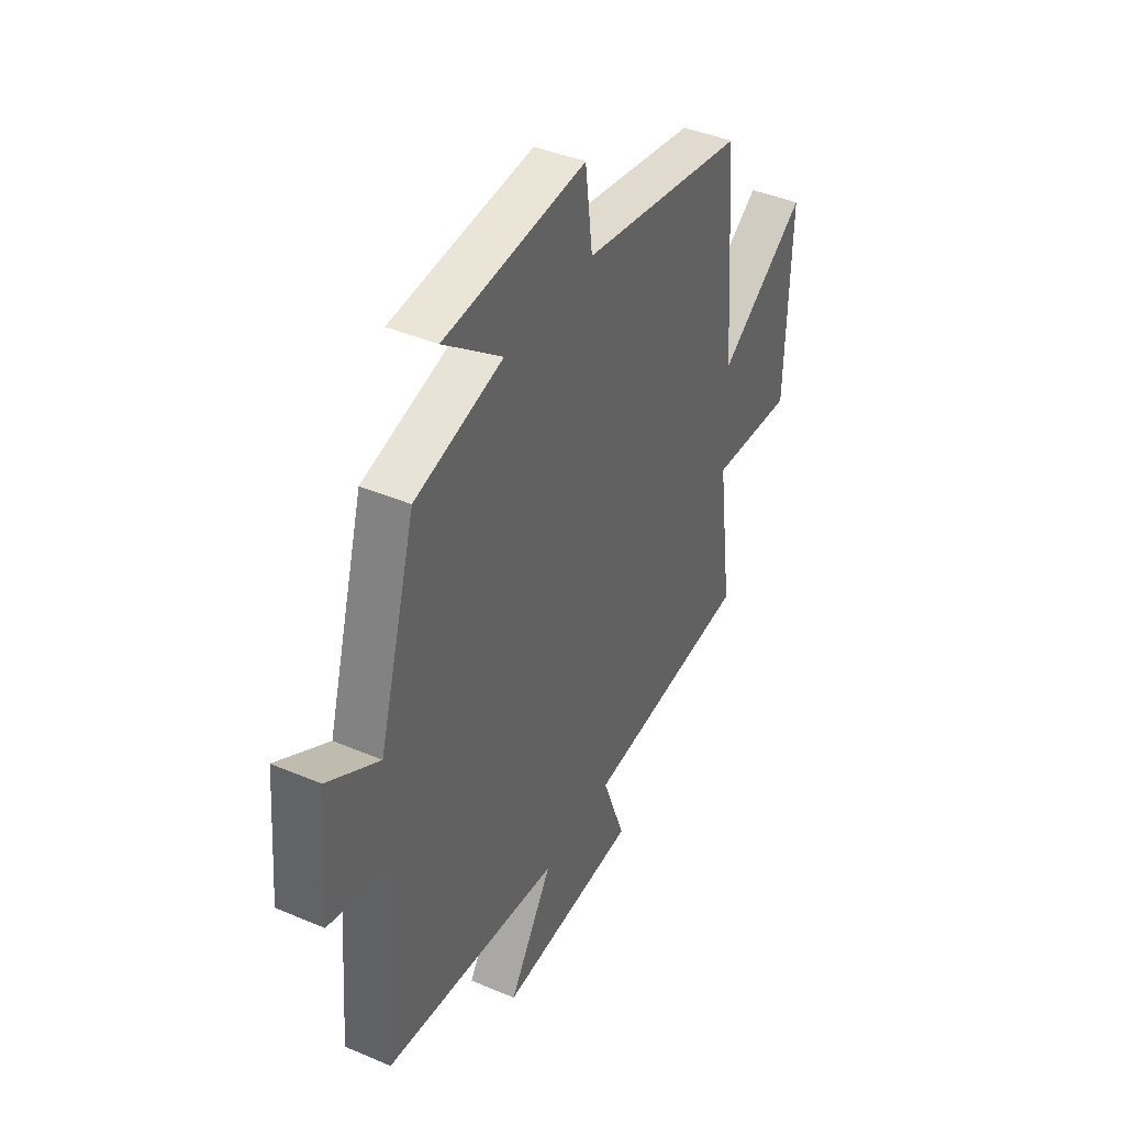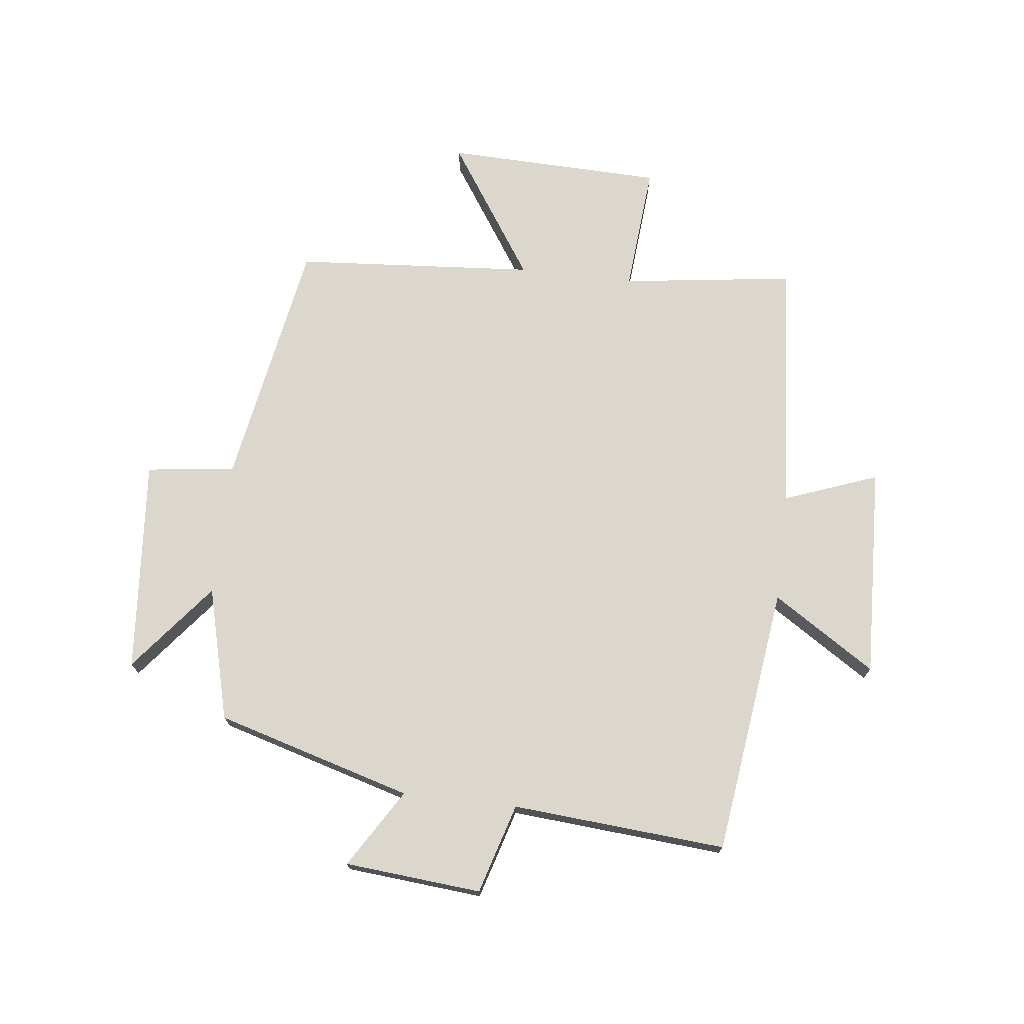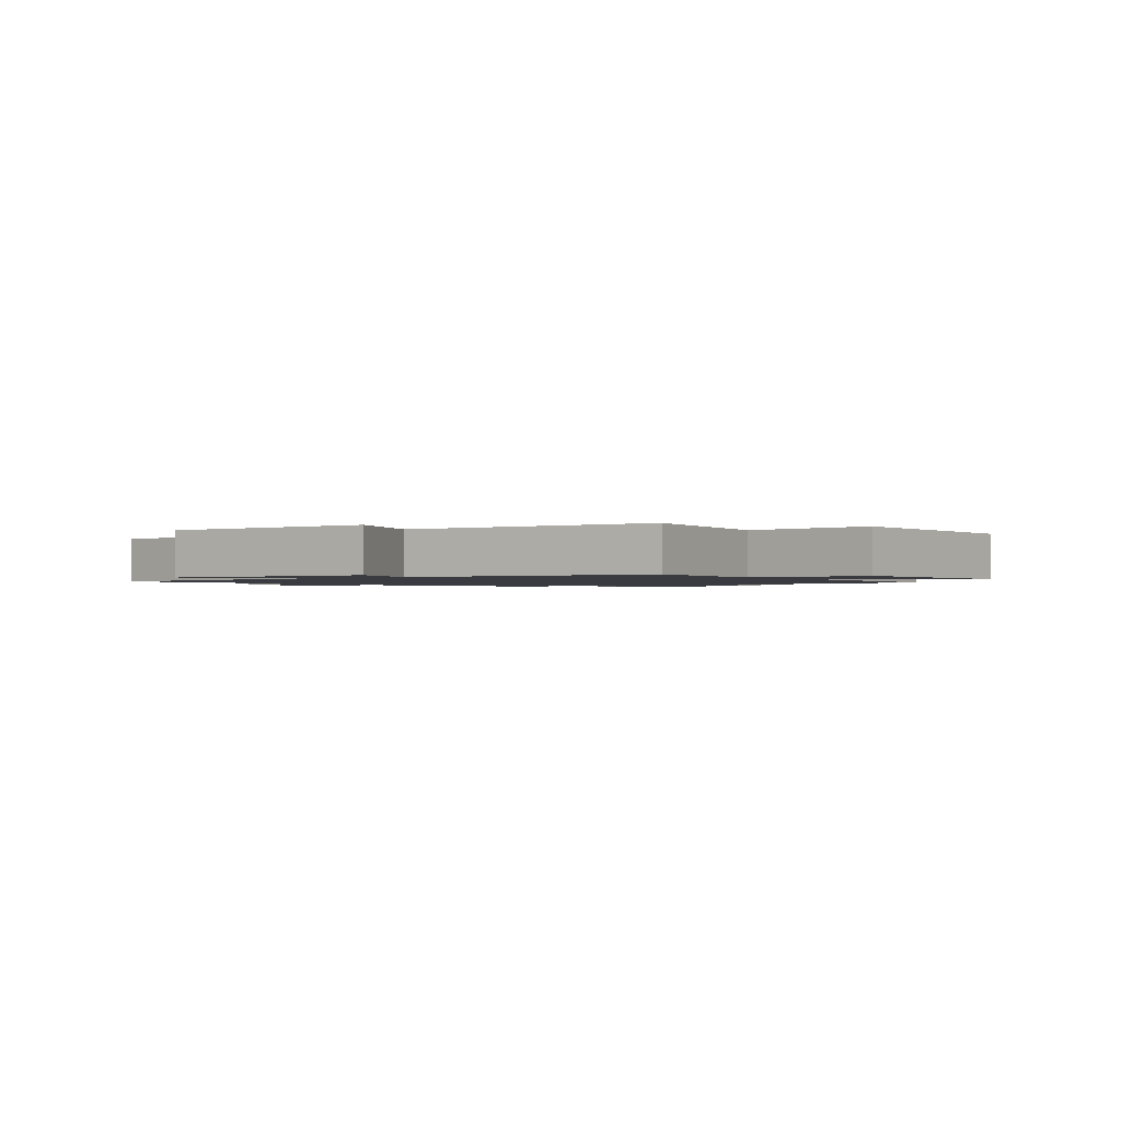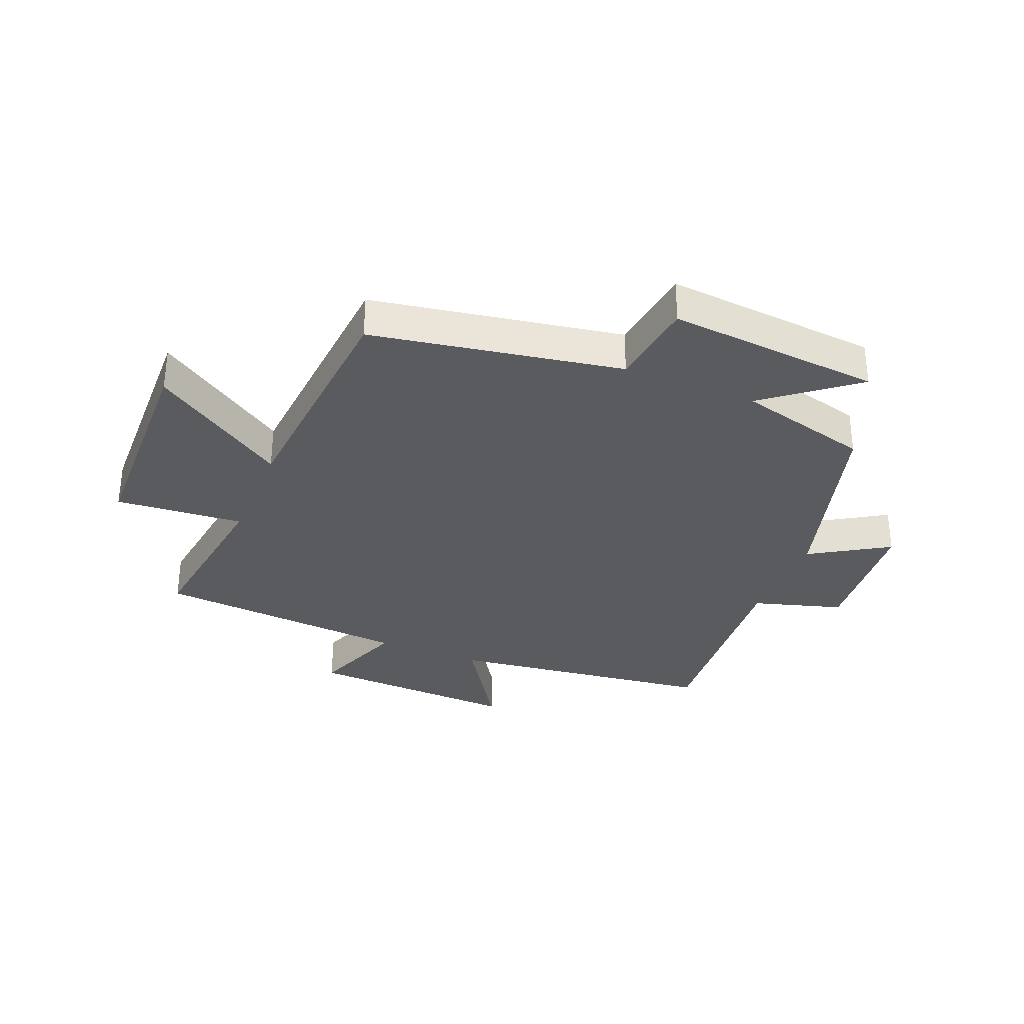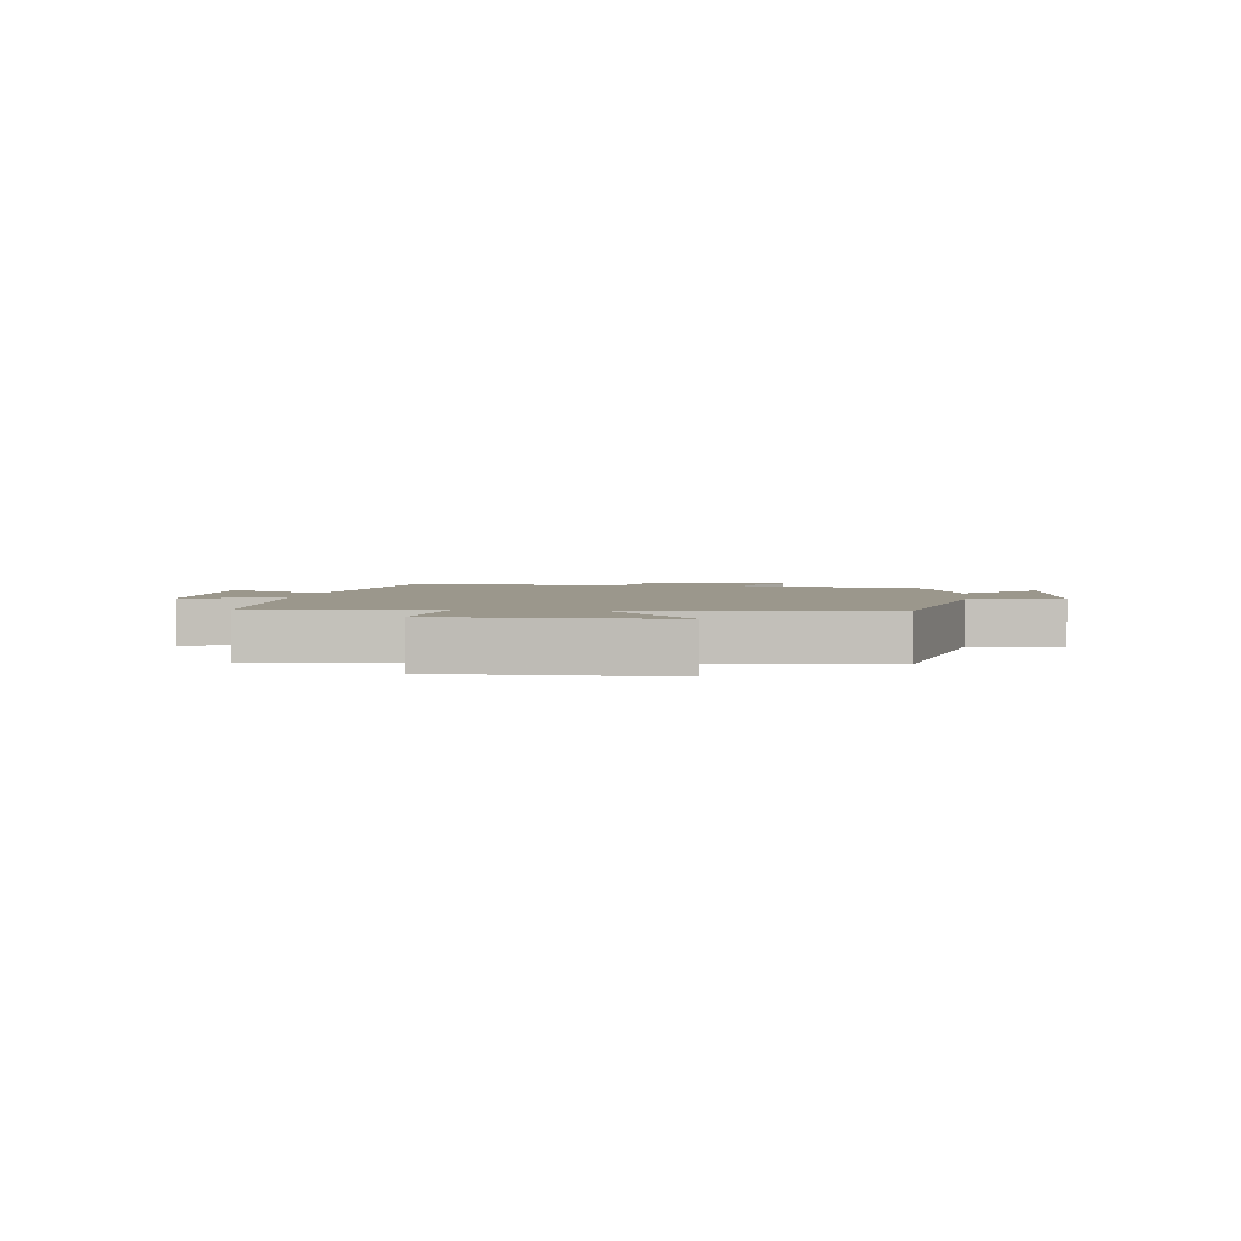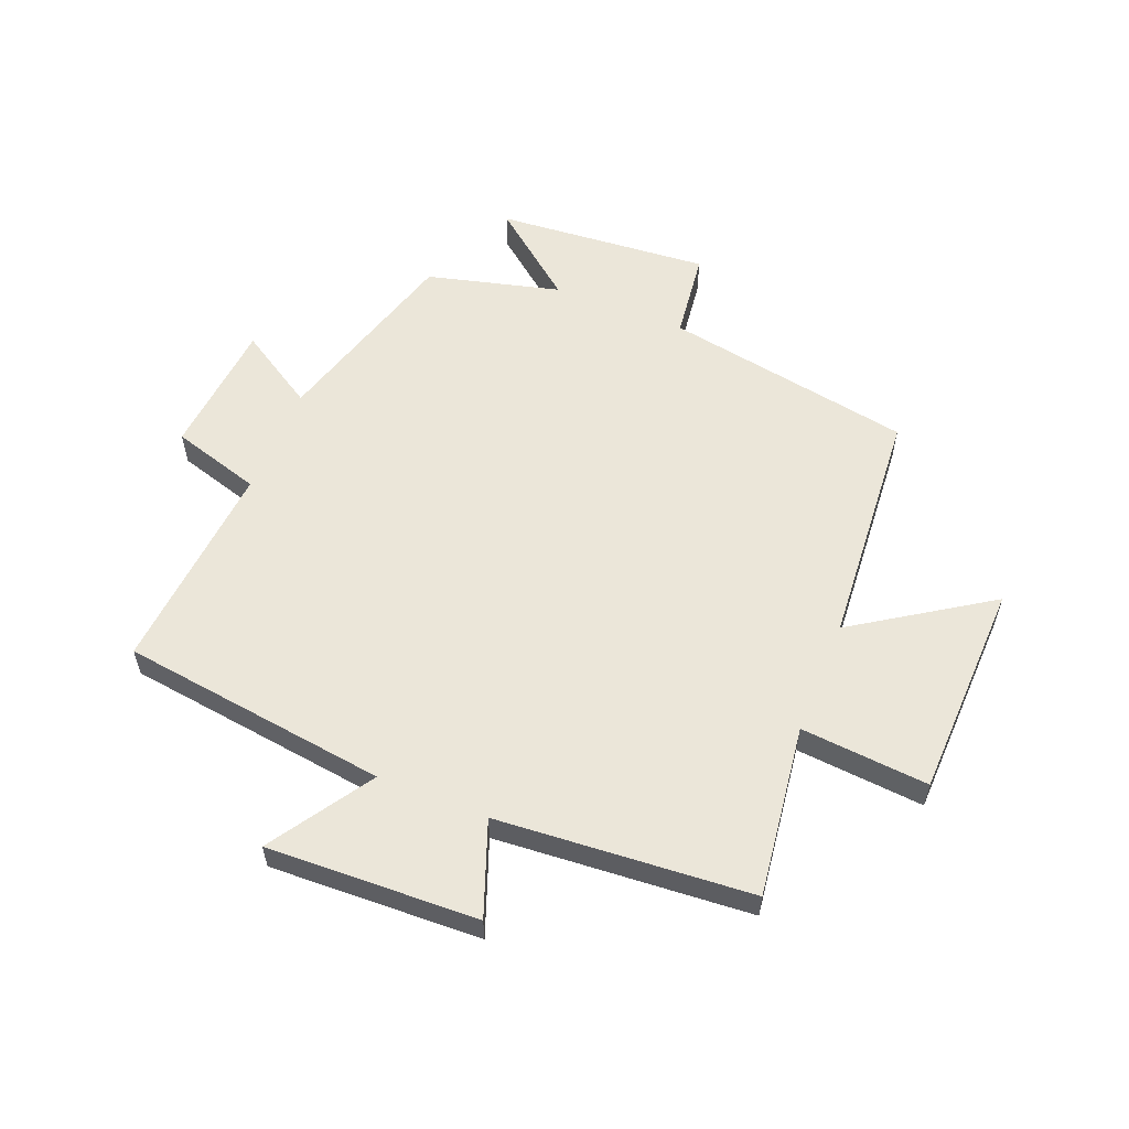
<metadata>
{"format":"obj","ext":"obj","renderer":"f3d","projection":"perspective","resolution":1024,"background":"white","views":[{"elev":41.7,"azim":117.2,"up":"+Z"},{"elev":72.8,"azim":96.7,"up":"+Y"},{"elev":-1.4,"azim":-144.0,"up":"+Y"},{"elev":-32.9,"azim":-22.3,"up":"+Y"},{"elev":2.7,"azim":-82.9,"up":"+Y"},{"elev":57.2,"azim":-158.0,"up":"+Y"}]}
</metadata>
<code>
v 0.405 0.07 0.442
v 0.5 0.07 0.113
v 0.631 0.07 0.194
v 0.651 0.07 -0.036
v 0.5 0.07 -0.081
v 0.528 0.07 -0.441
v 0.076 0.07 -0.5
v 0.187 0.07 -0.672
v -0.169 0.07 -0.658
v -0.11 0.07 -0.5
v -0.539 0.07 -0.467
v -0.5 0.07 -0.177
v -0.716 0.07 -0.195
v -0.726 0.07 0.171
v -0.5 0.07 0.021
v -0.469 0.07 0.426
v -0.049 0.07 0.5
v -0.03 0.07 0.649
v 0.33 0.07 0.619
v 0.181 0.07 0.5
v 0.405 0 0.442
v 0.5 0 0.113
v 0.631 0 0.194
v 0.651 0 -0.036
v 0.5 0 -0.081
v 0.528 0 -0.441
v 0.076 0 -0.5
v 0.187 0 -0.672
v -0.169 0 -0.658
v -0.11 0 -0.5
v -0.539 0 -0.467
v -0.5 0 -0.177
v -0.716 0 -0.195
v -0.726 0 0.171
v -0.5 0 0.021
v -0.469 0 0.426
v -0.049 0 0.5
v -0.03 0 0.649
v 0.33 0 0.619
v 0.181 0 0.5
f 17 18 19 20
f 20 1 2
f 17 20 2
f 16 17 2
f 15 16 2
f 12 13 14 15
f 12 15 2
f 10 11 12 2
f 7 8 9 10
f 5 6 7 10
f 5 10 2 3
f 3 4 5
f 40 39 38 37
f 22 21 40
f 22 40 37
f 22 37 36
f 22 36 35
f 35 34 33 32
f 22 35 32
f 22 32 31 30
f 30 29 28 27
f 30 27 26 25
f 23 22 30 25
f 25 24 23
f 1 21 22 2
f 2 22 23 3
f 3 23 24 4
f 4 24 25 5
f 5 25 26 6
f 6 26 27 7
f 7 27 28 8
f 8 28 29 9
f 9 29 30 10
f 10 30 31 11
f 11 31 32 12
f 12 32 33 13
f 13 33 34 14
f 14 34 35 15
f 15 35 36 16
f 16 36 37 17
f 17 37 38 18
f 18 38 39 19
f 19 39 40 20
f 20 40 21 1

</code>
